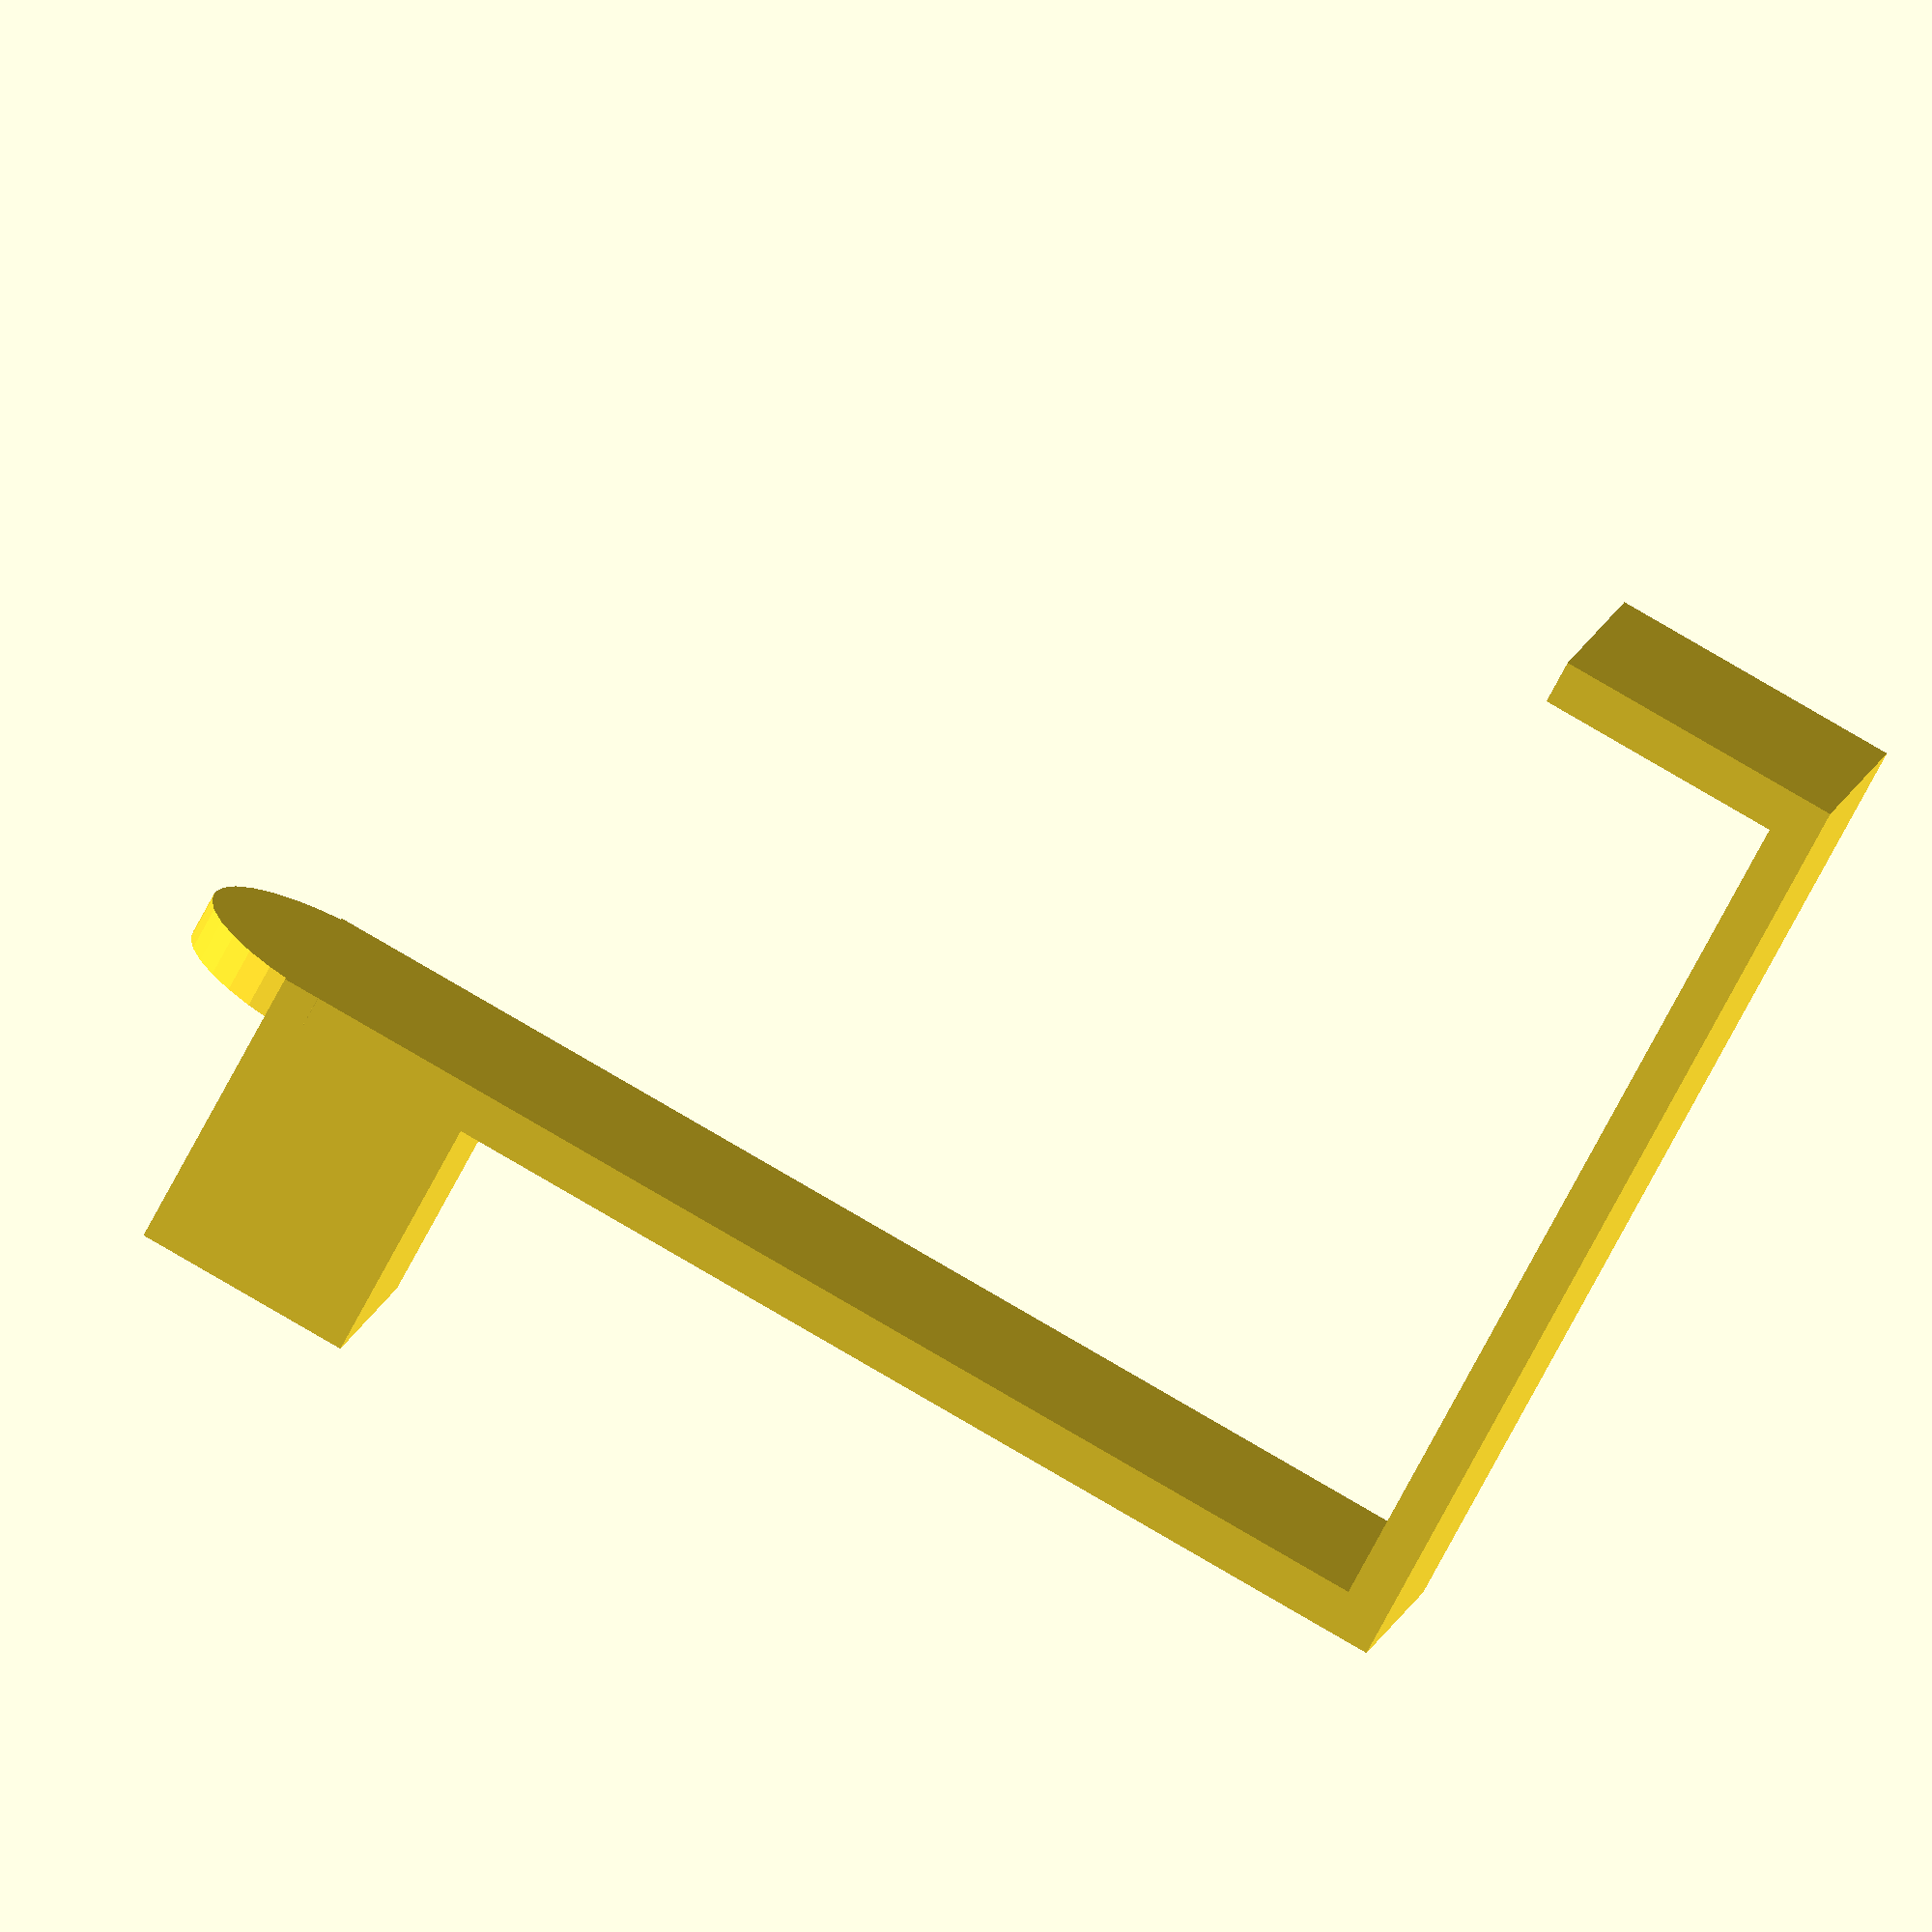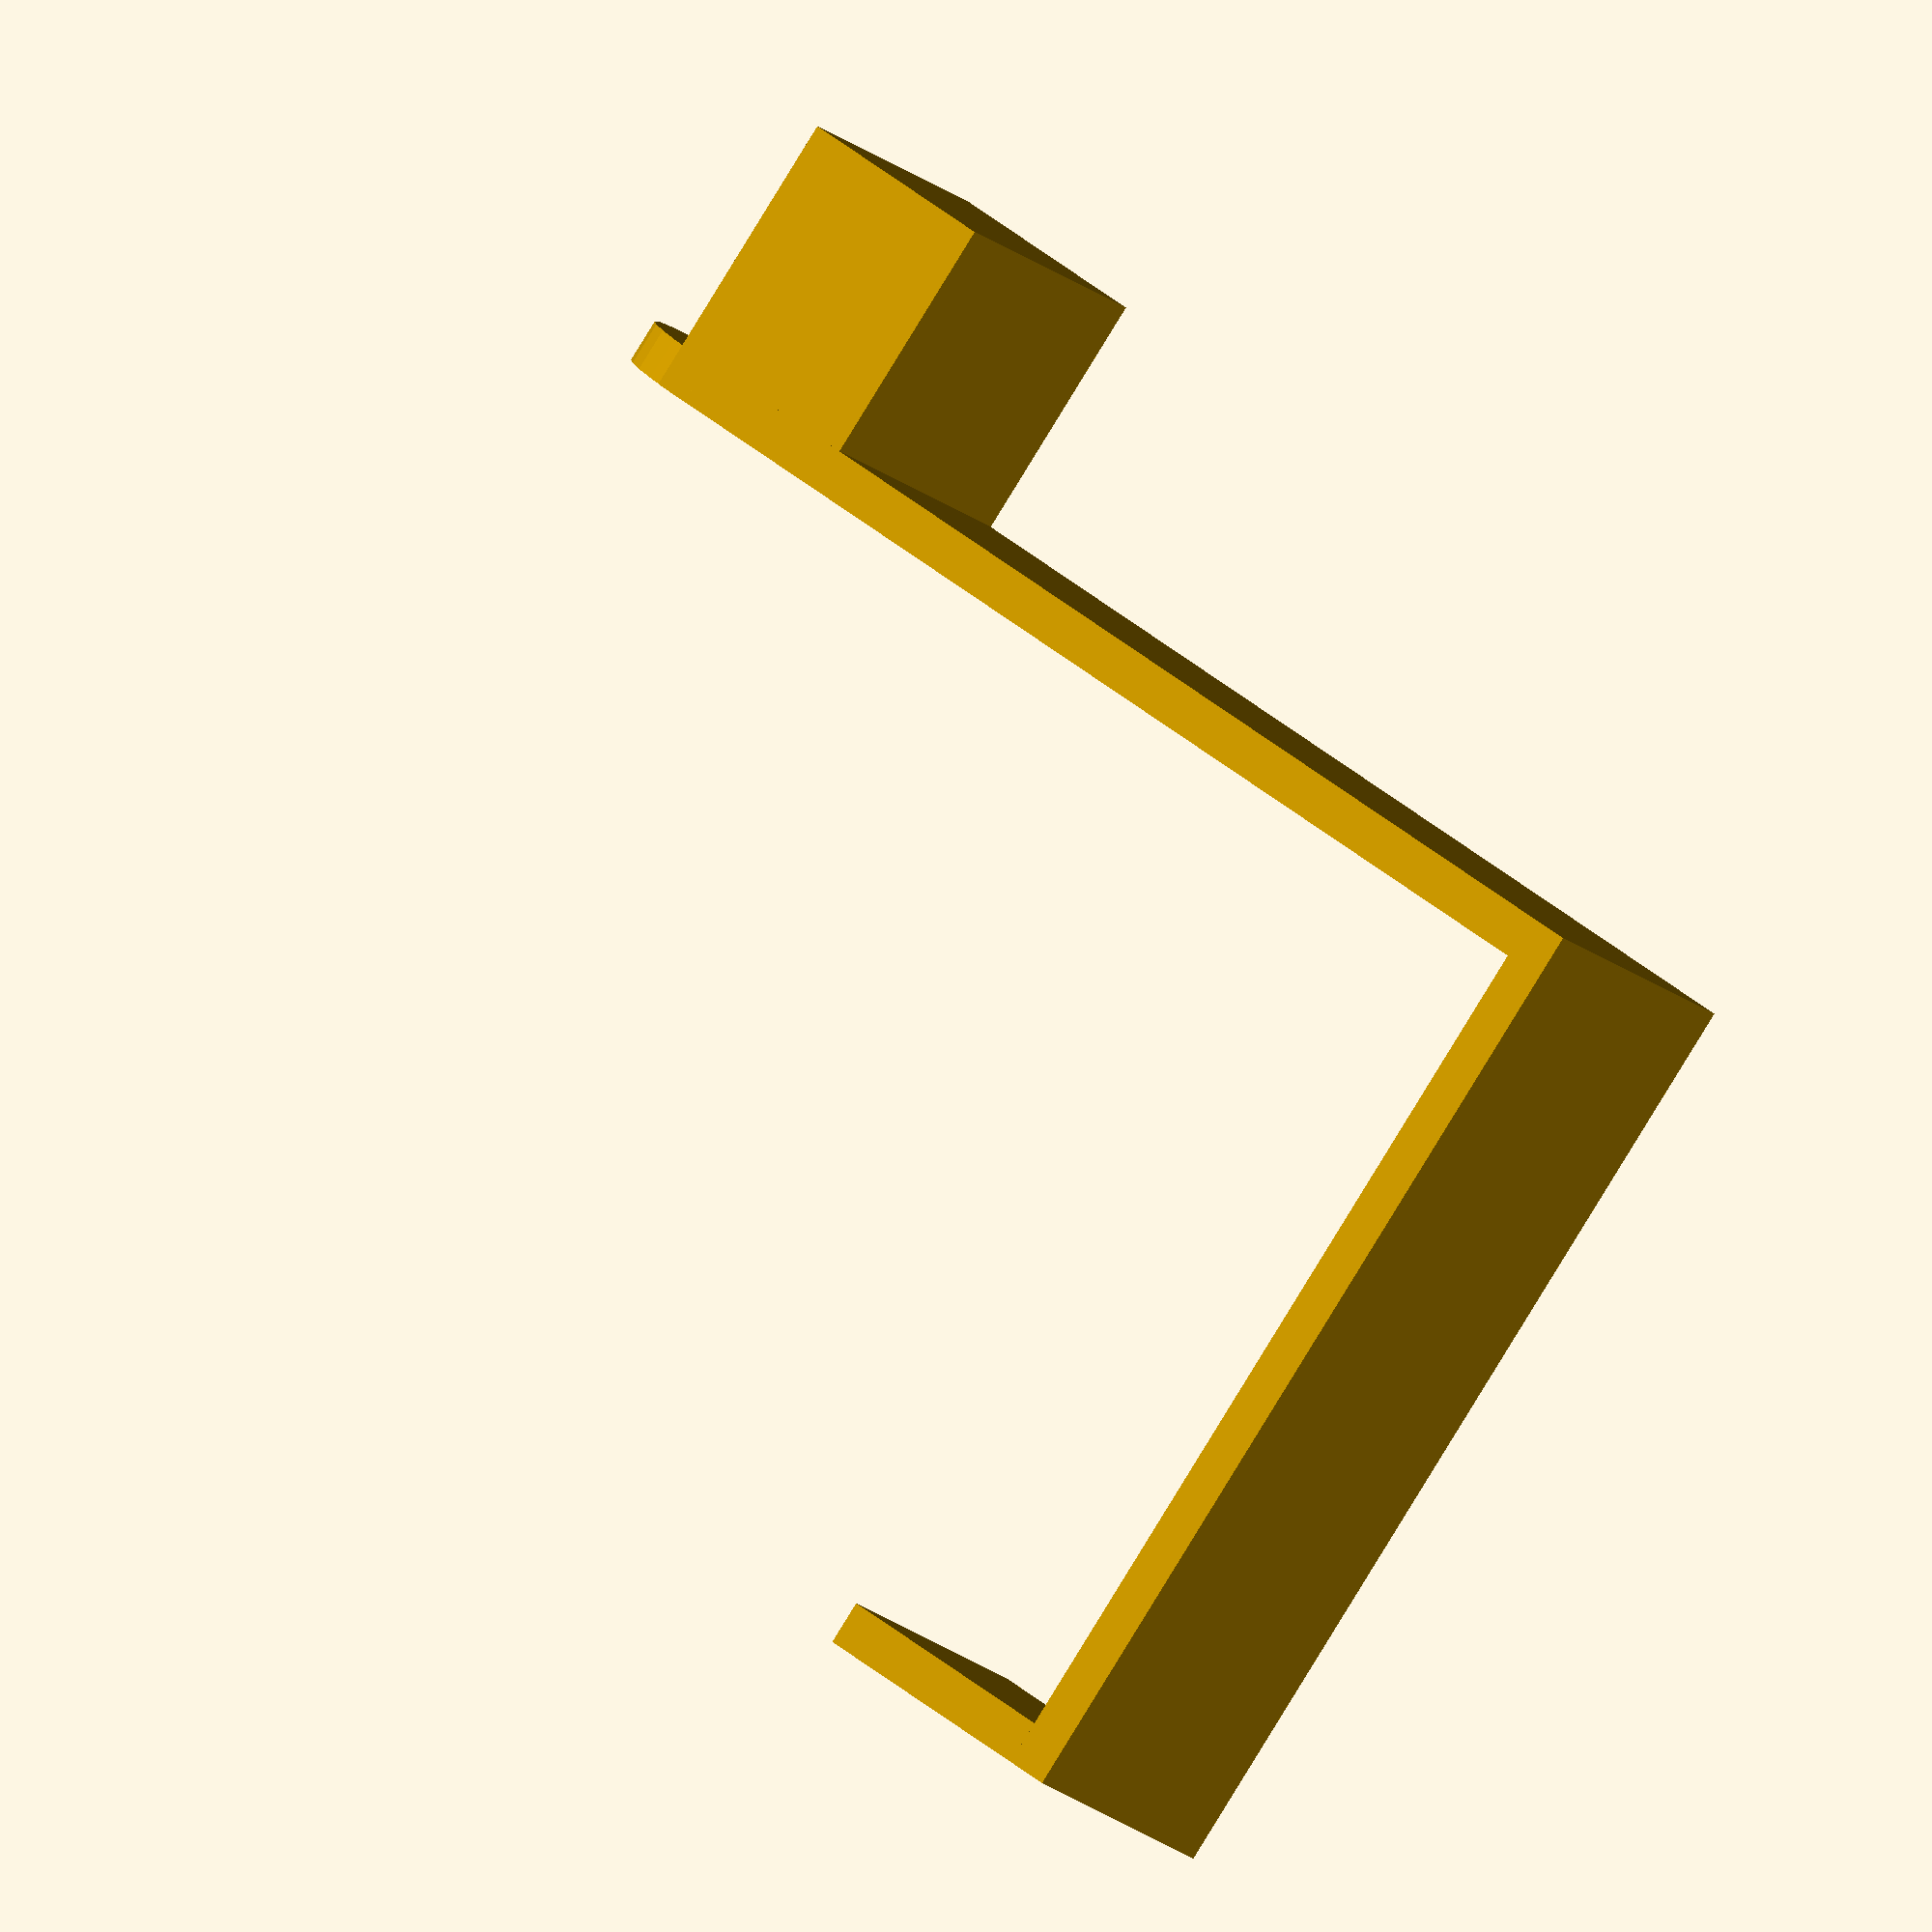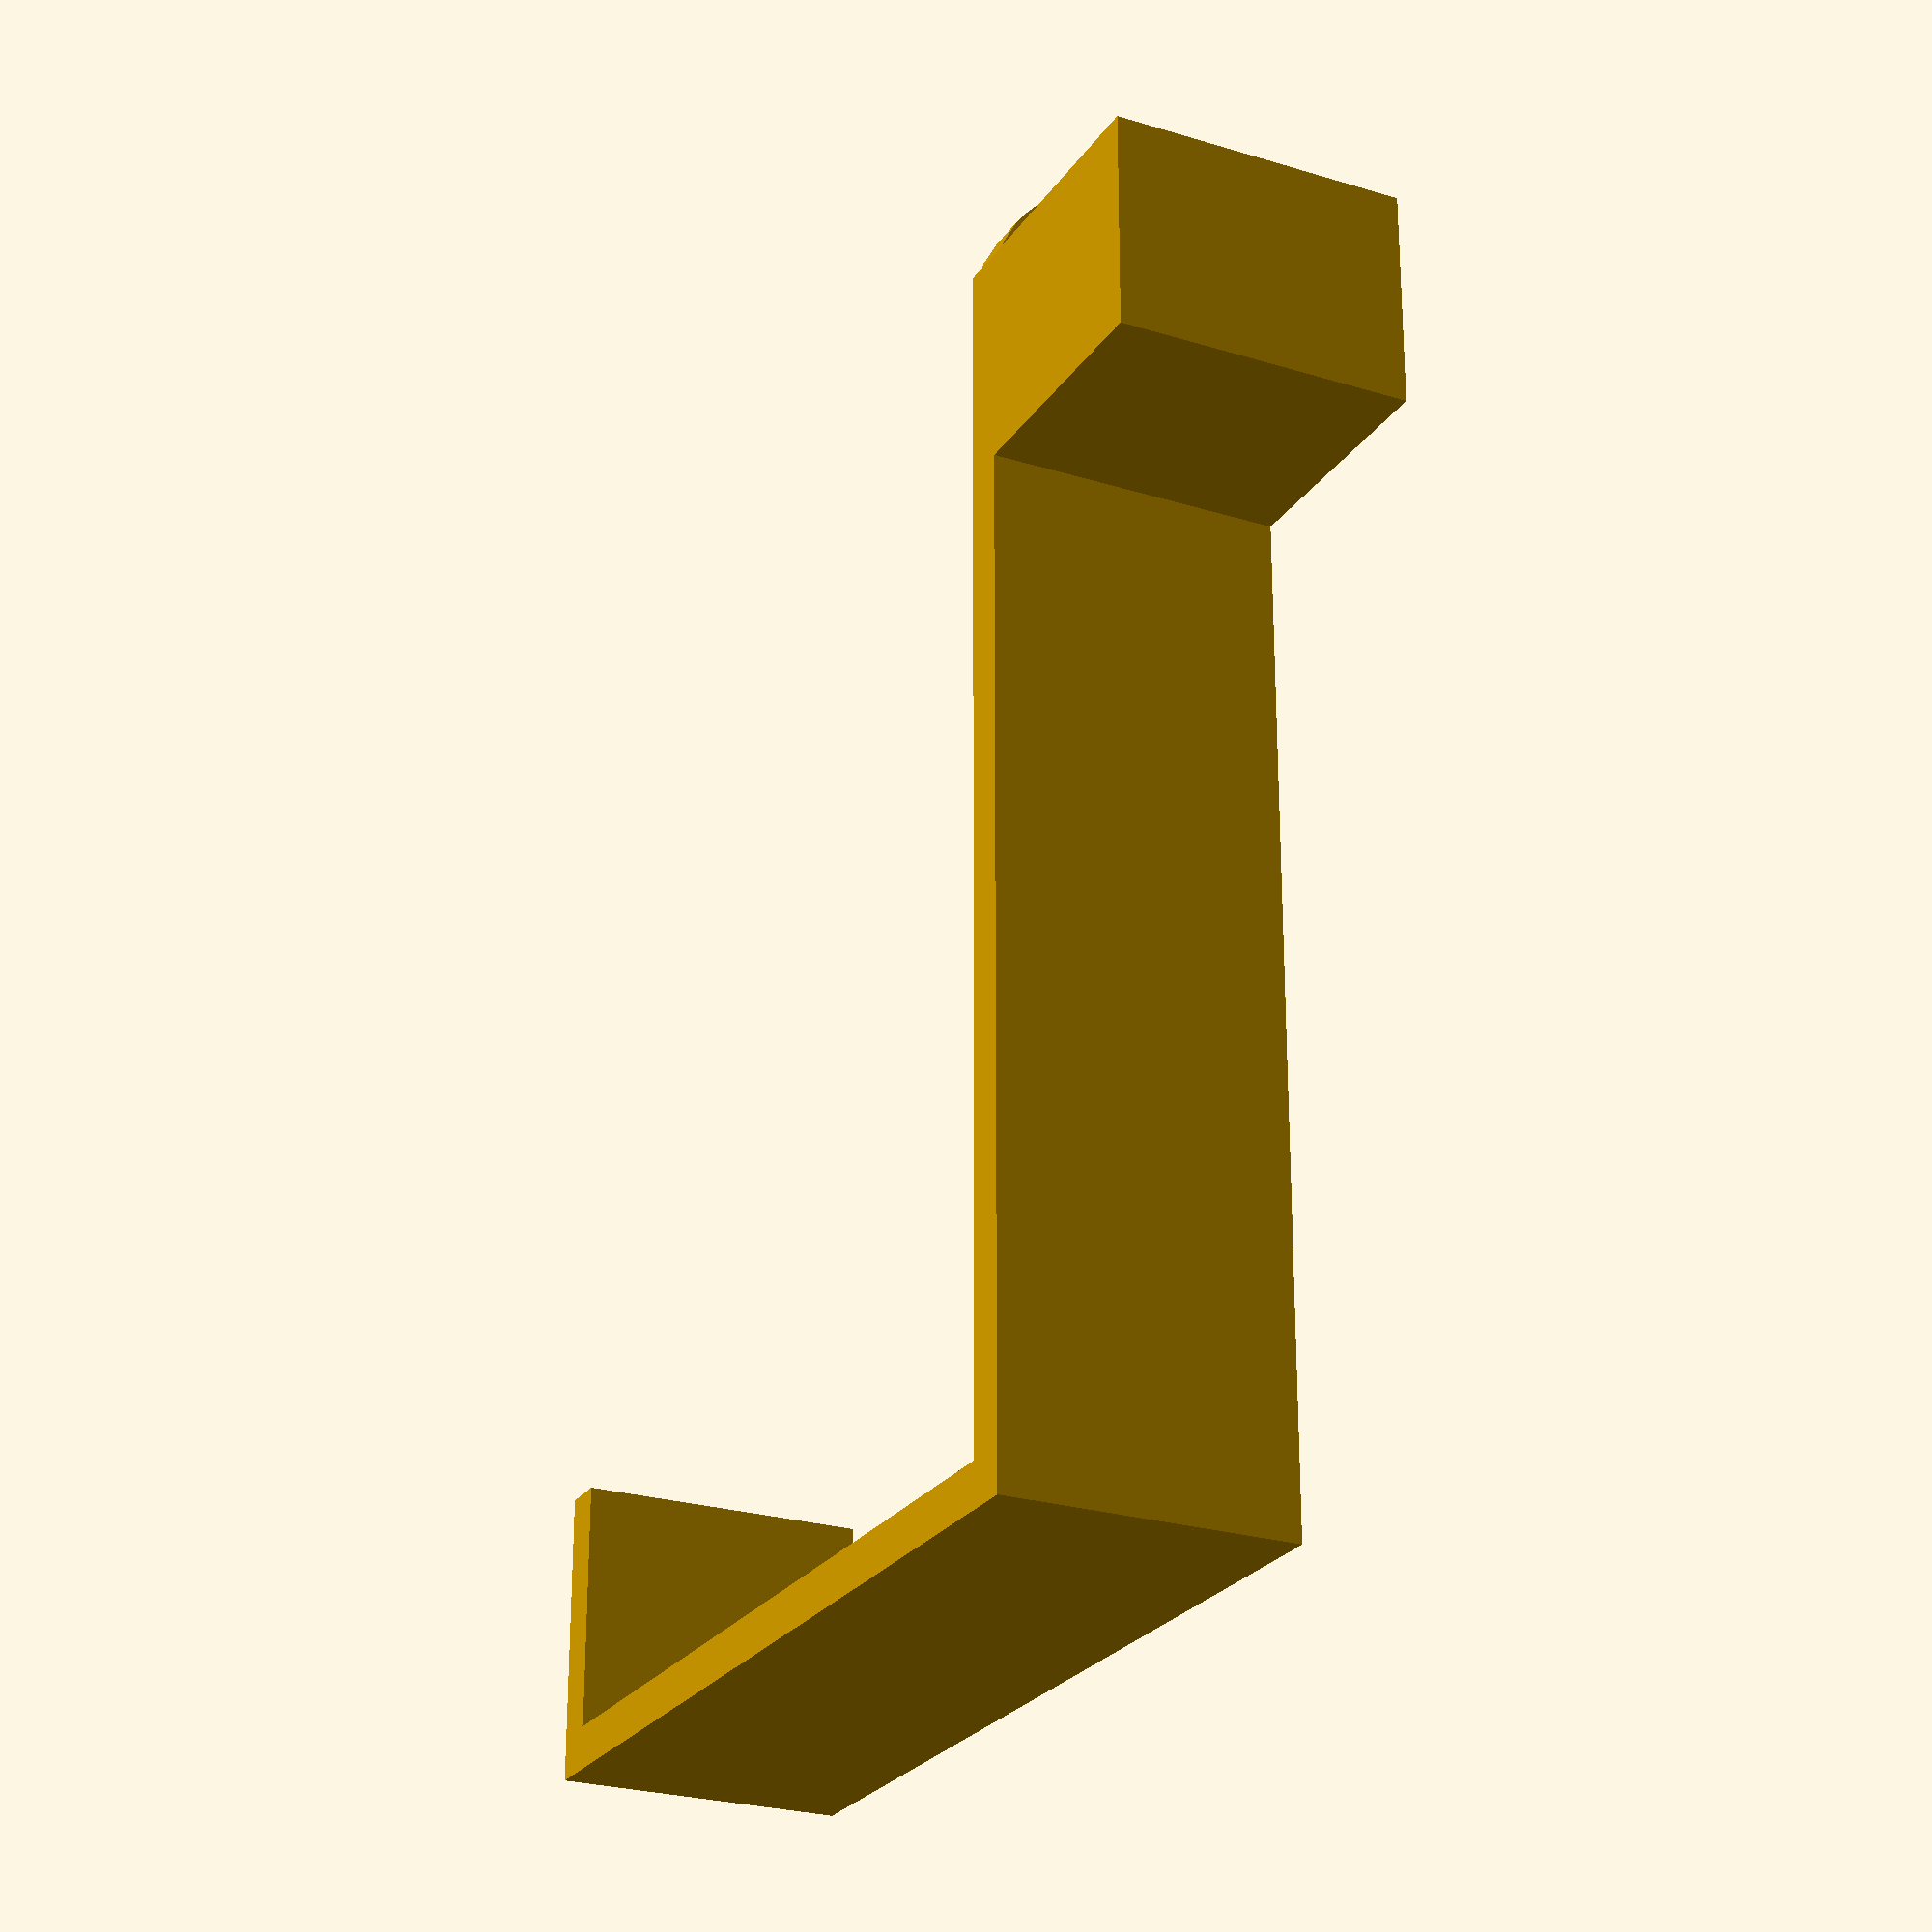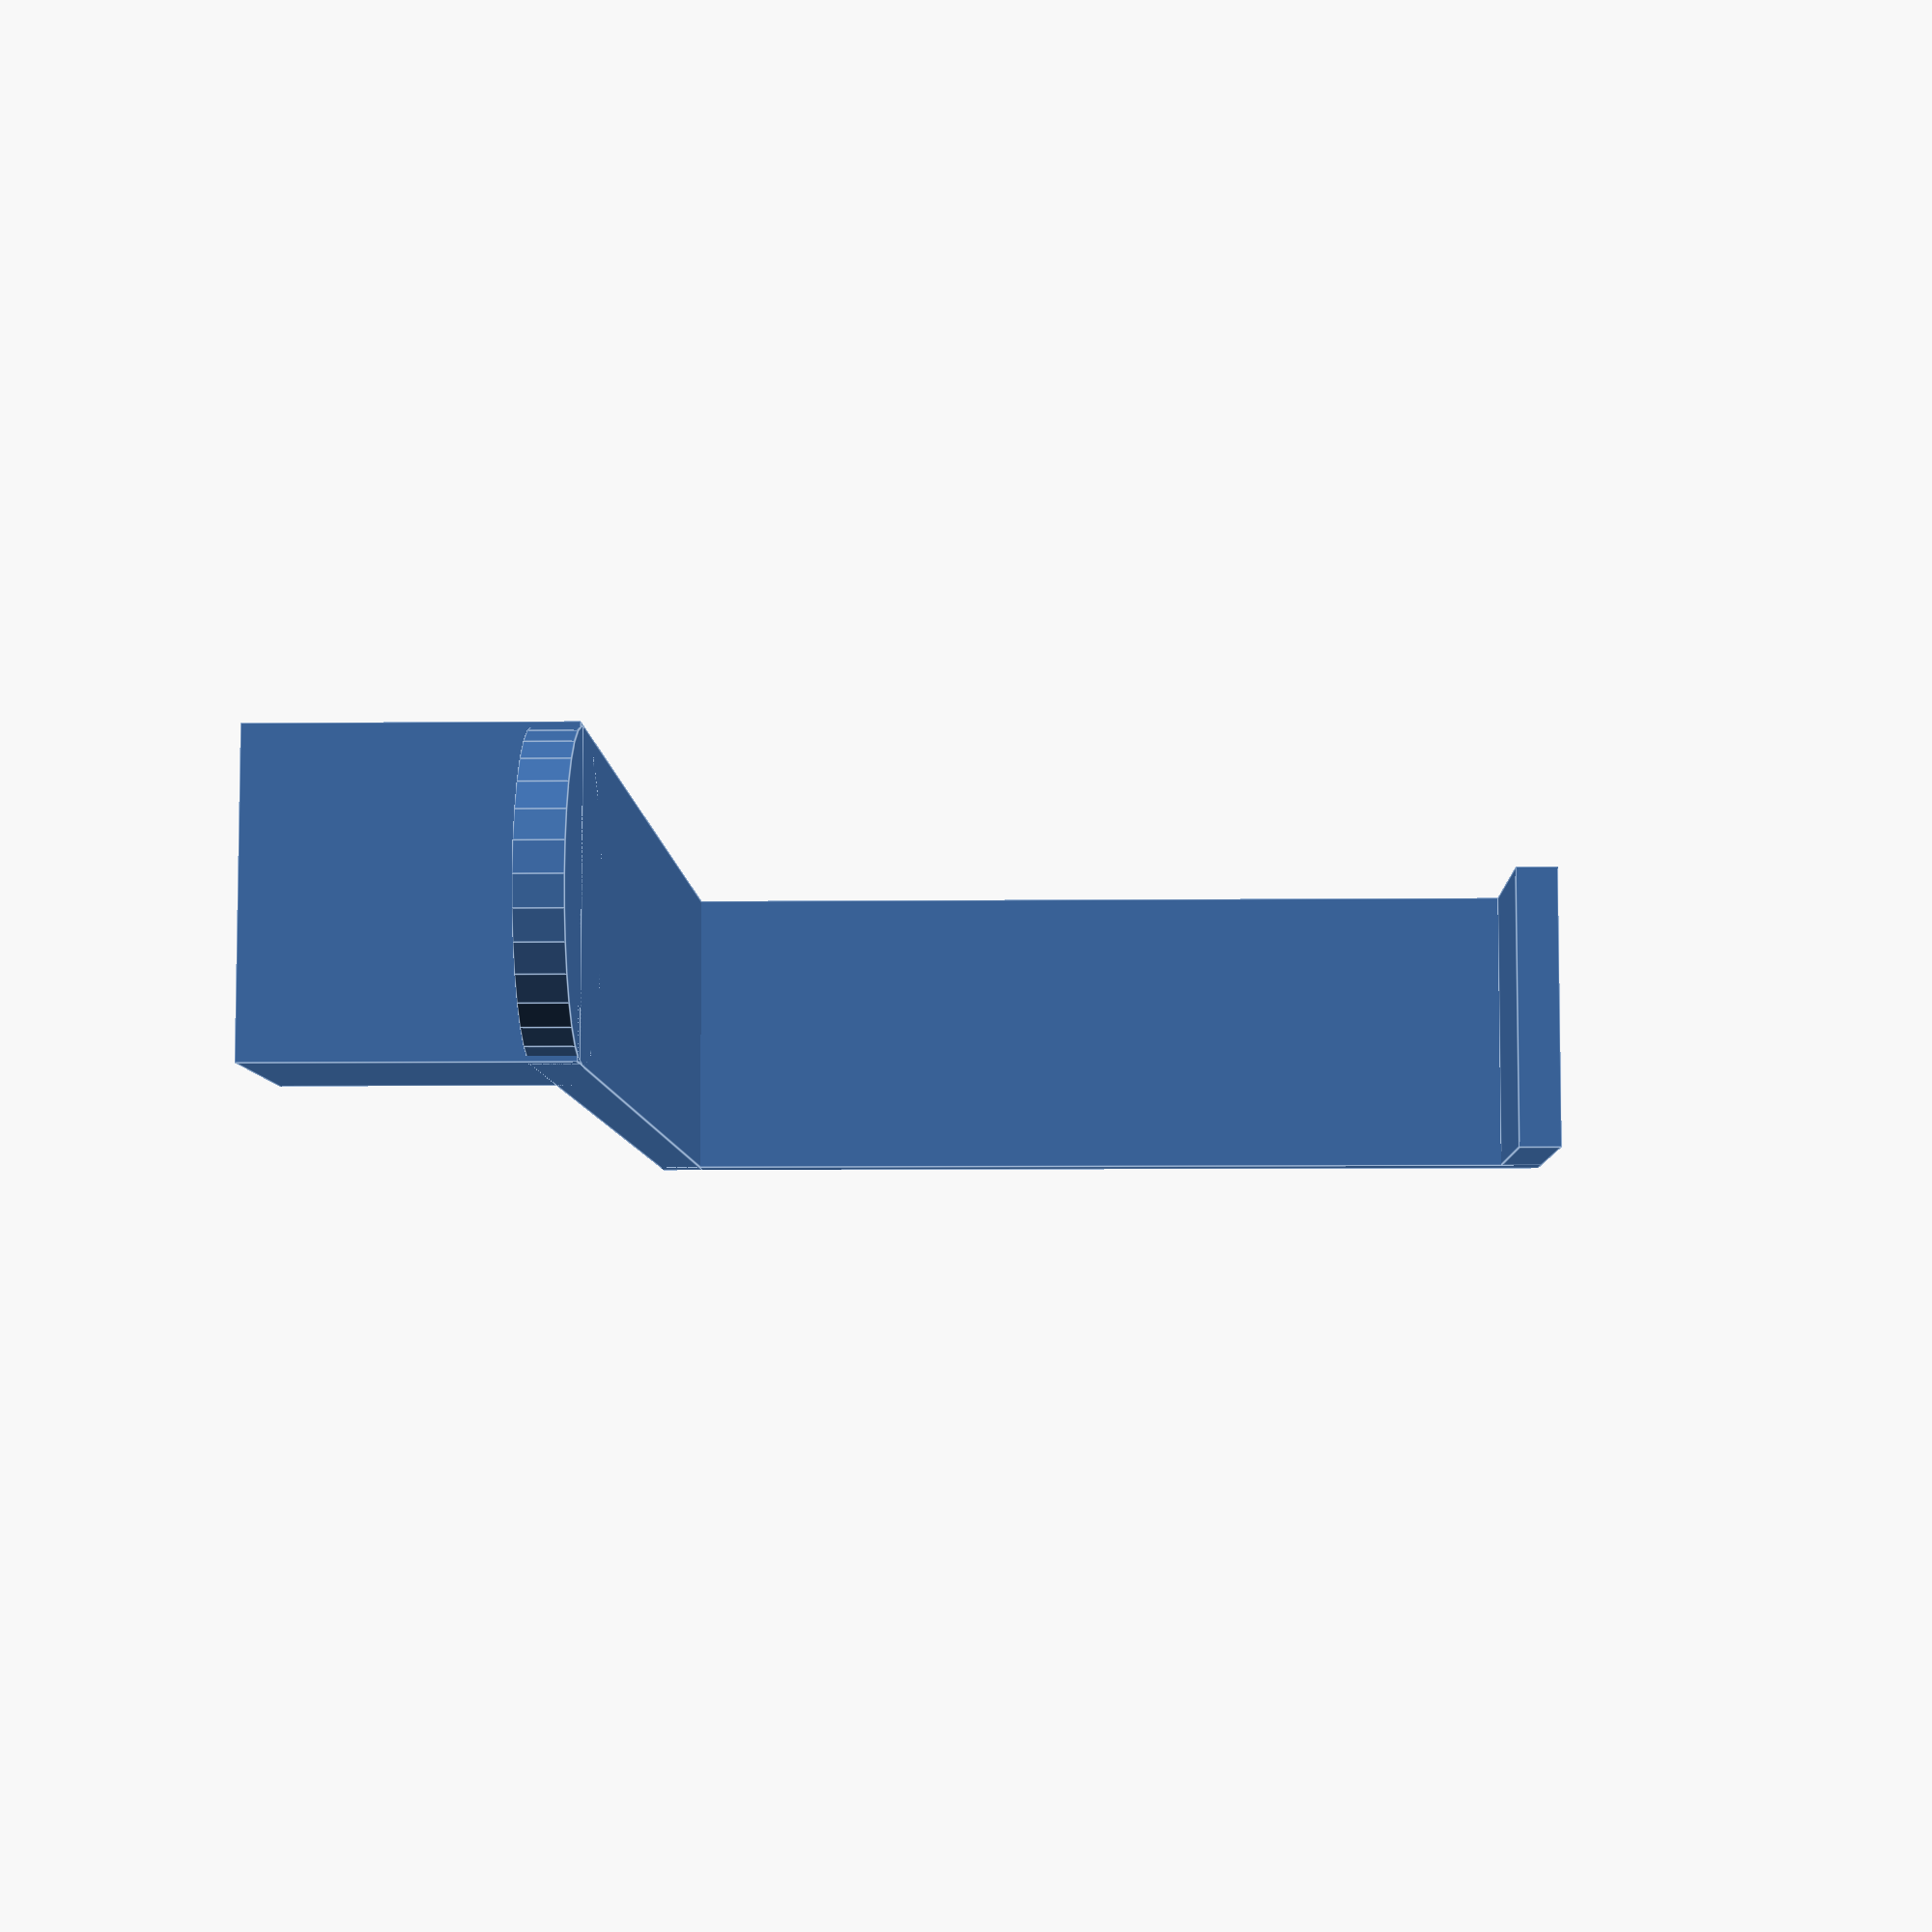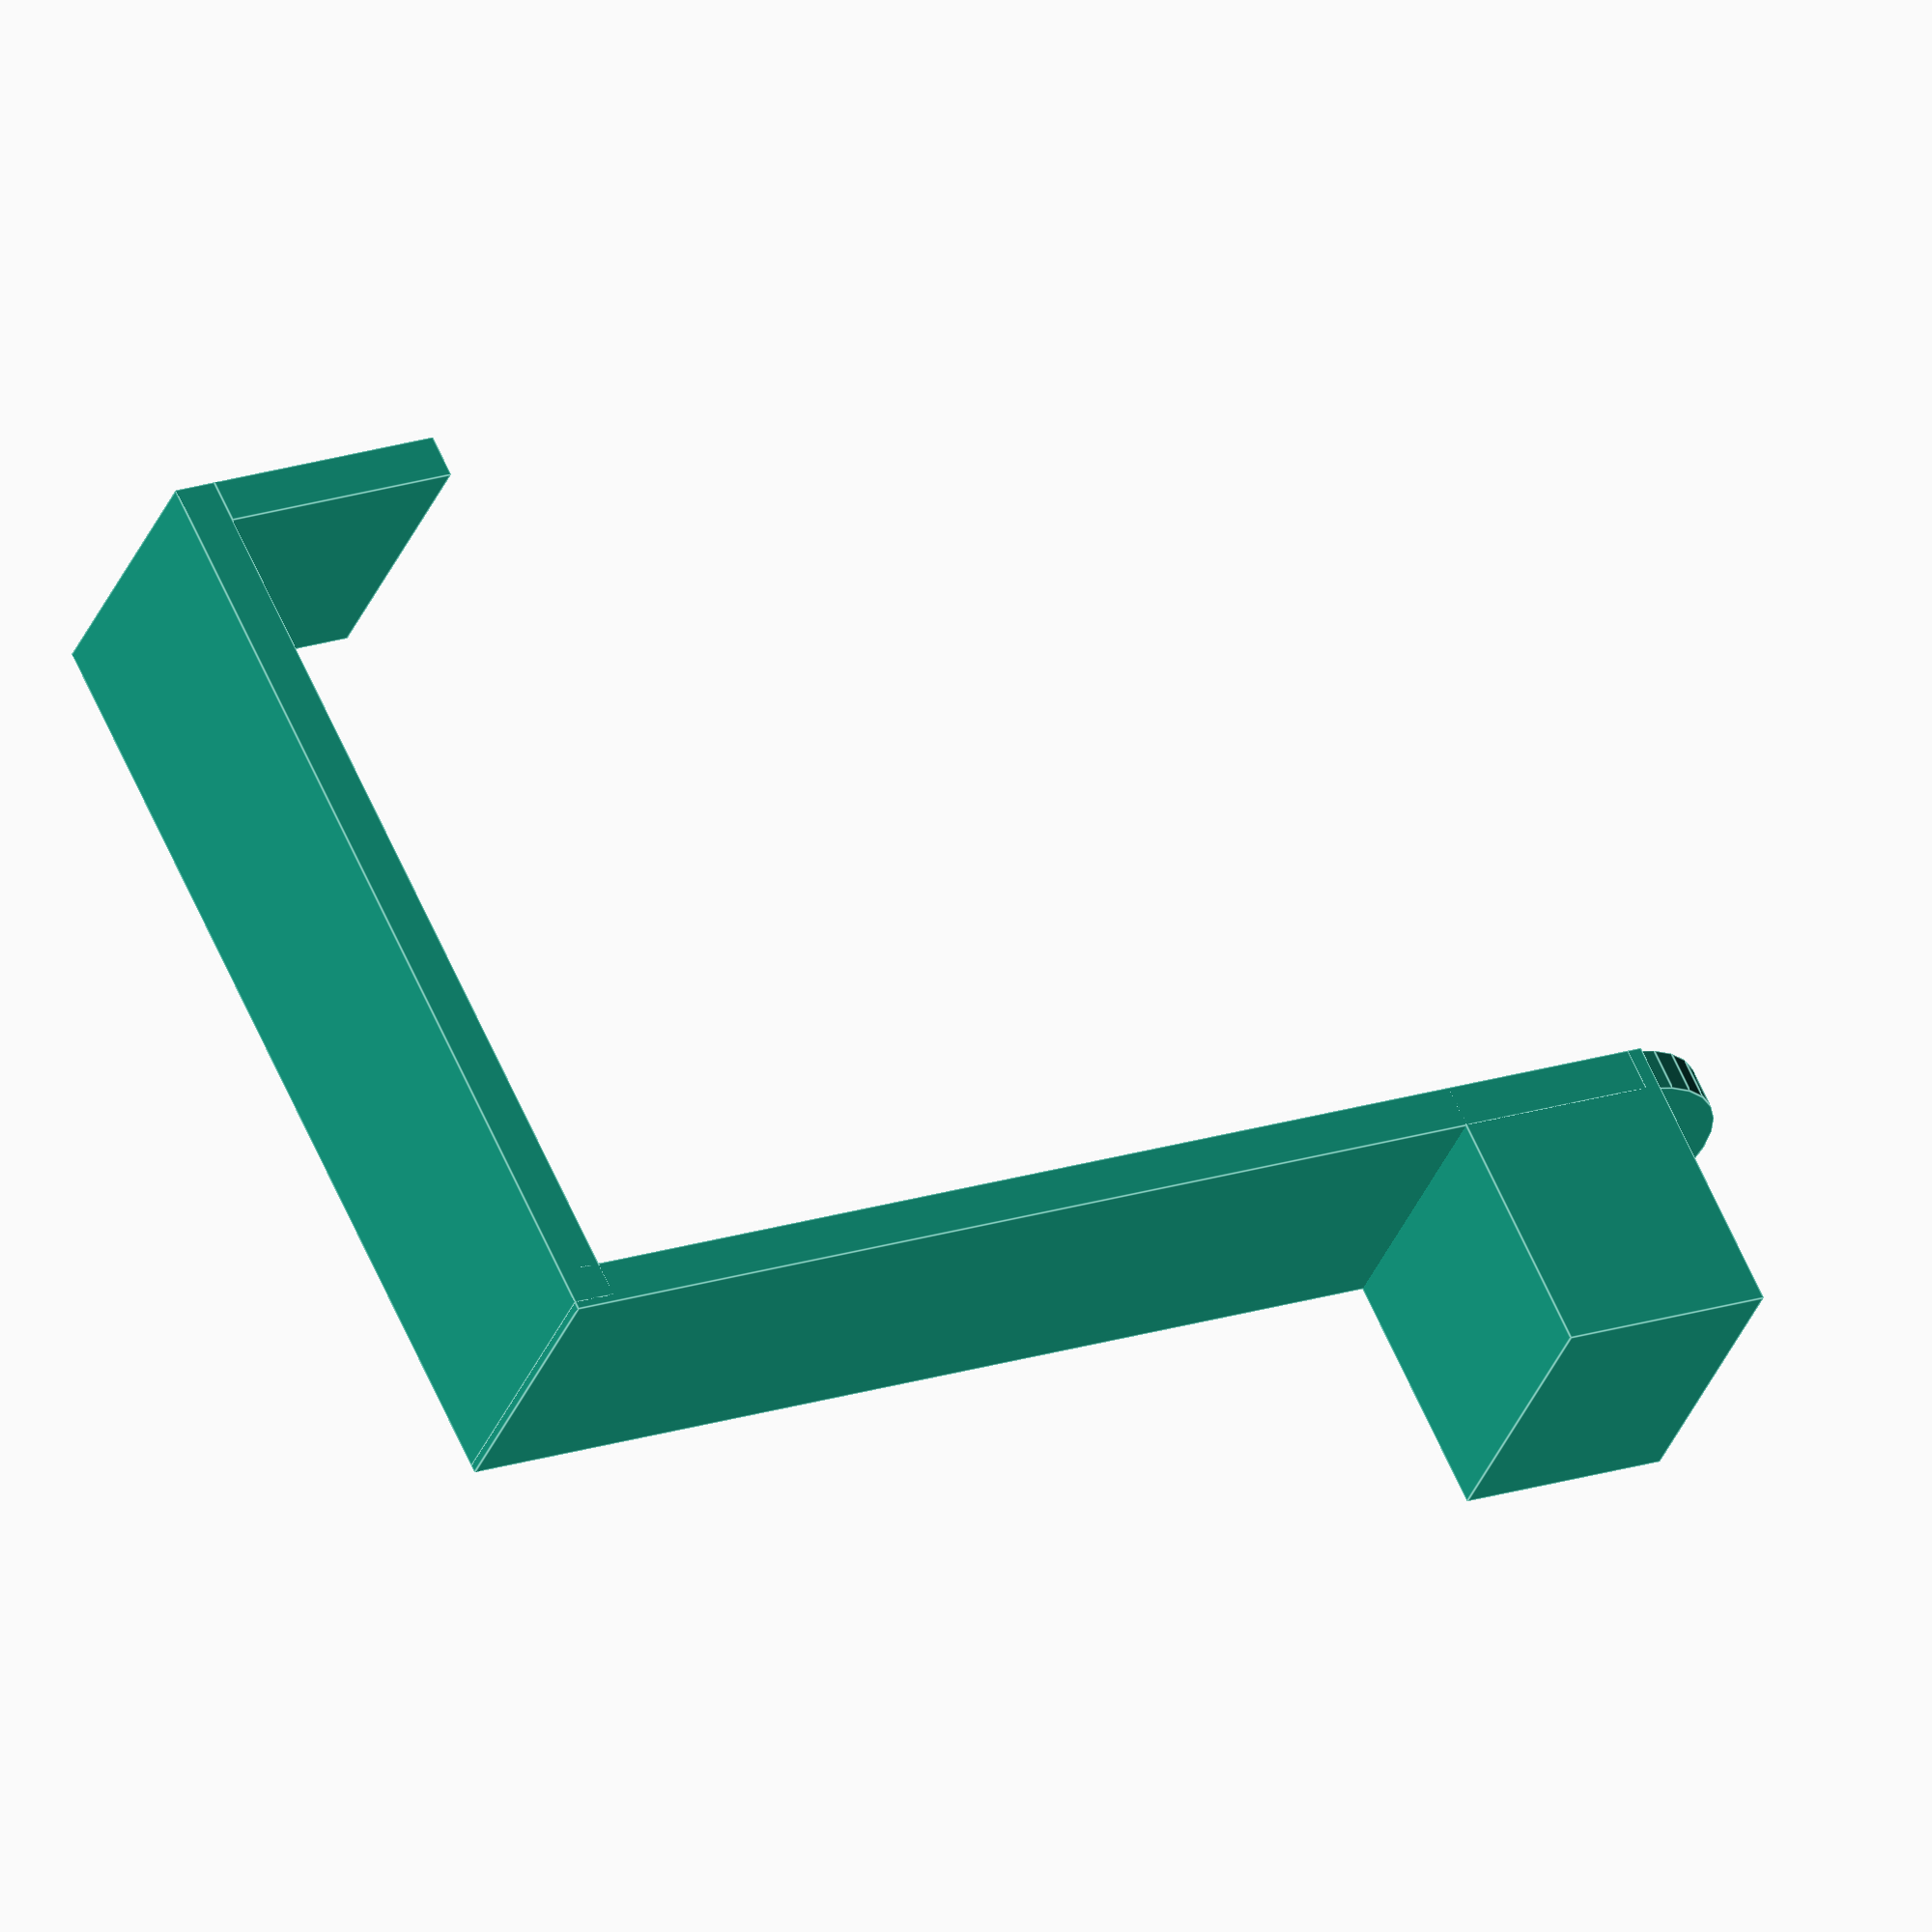
<openscad>
// set thickness
thickness = 3;
width = 20;

// // Draw spool mount cylinder
// translate([0, 0, 45])
// cylinder(90, 16.4, 16.4, true);
//
// // Draw spool mount stop
// translate([0, 3, 88.4])
// cube([32.6, 10, thickness], true);
// translate([0, 6, 88.4])
// cylinder(thickness, 16.4, 16.4, true);

// // Draw spool mount cylinder
translate([0, 5, 10])
cube([width,15,20], true);

// draw rounded edge of 
cylinder(thickness, r=10, $fn=32);

// draw long edge of holder
translate([0, 40, thickness/2])
cube([width, 28+55, thickness], true);

translate([0, 80, -30])
cube([width, thickness, 65], true);

translate([0, 70, -61])
cube([width, 14+thickness, thickness], true);

</openscad>
<views>
elev=72.5 azim=257.8 roll=152.2 proj=o view=solid
elev=86.0 azim=125.8 roll=328.4 proj=o view=wireframe
elev=25.4 azim=180.0 roll=333.7 proj=p view=solid
elev=6.3 azim=269.6 roll=91.9 proj=p view=edges
elev=115.8 azim=112.0 roll=203.9 proj=o view=edges
</views>
